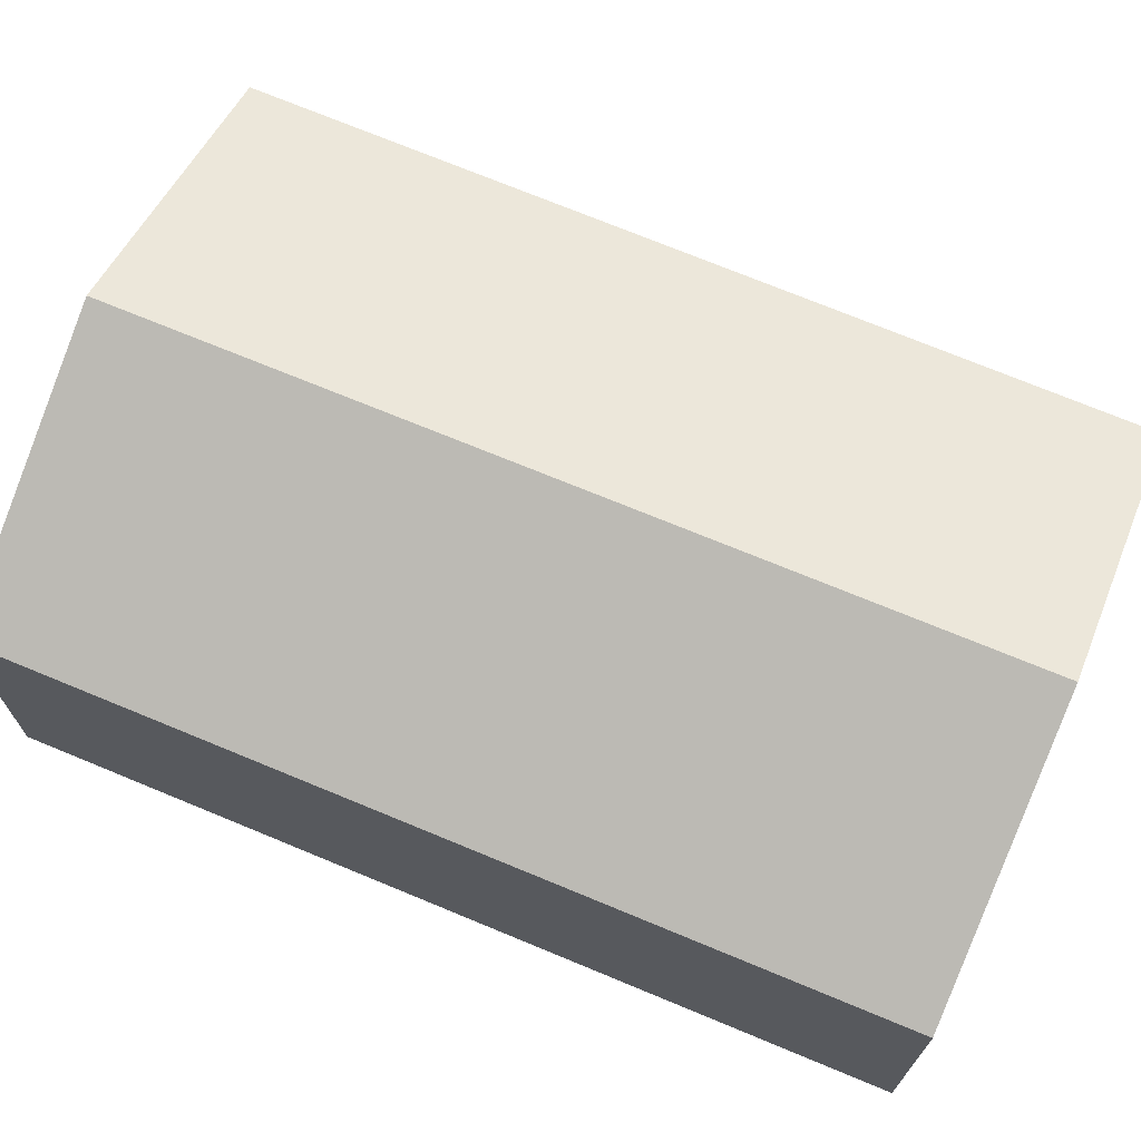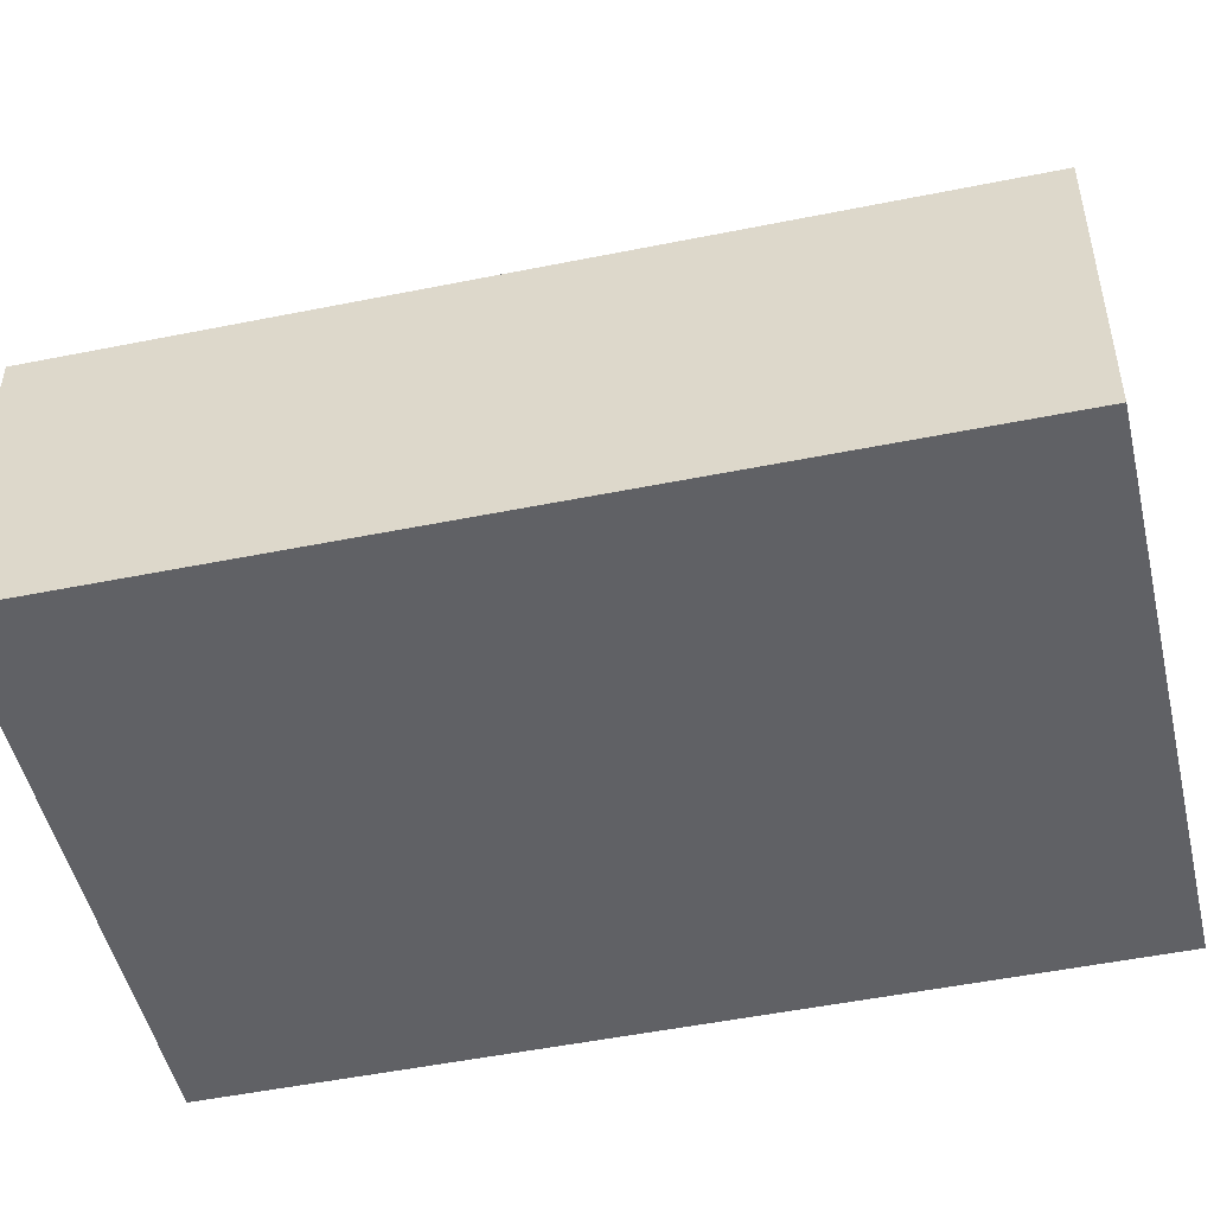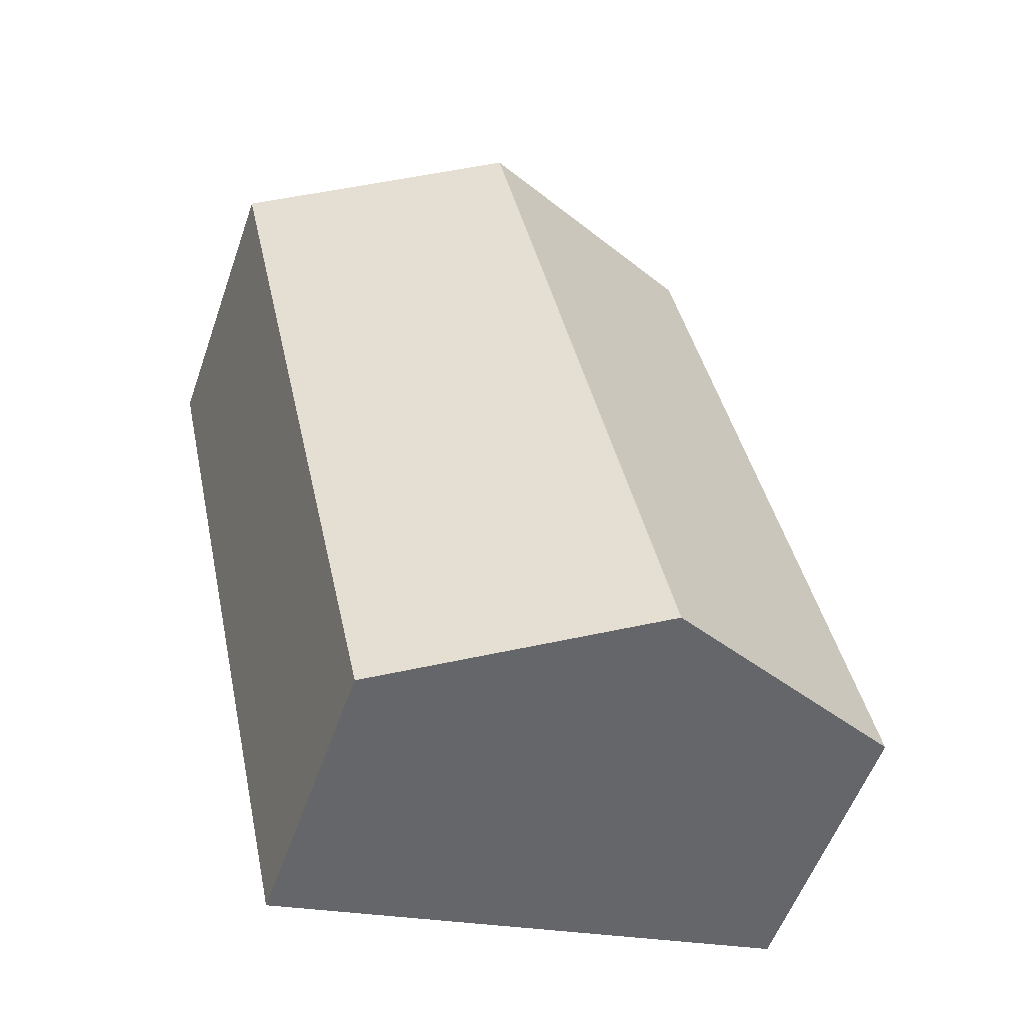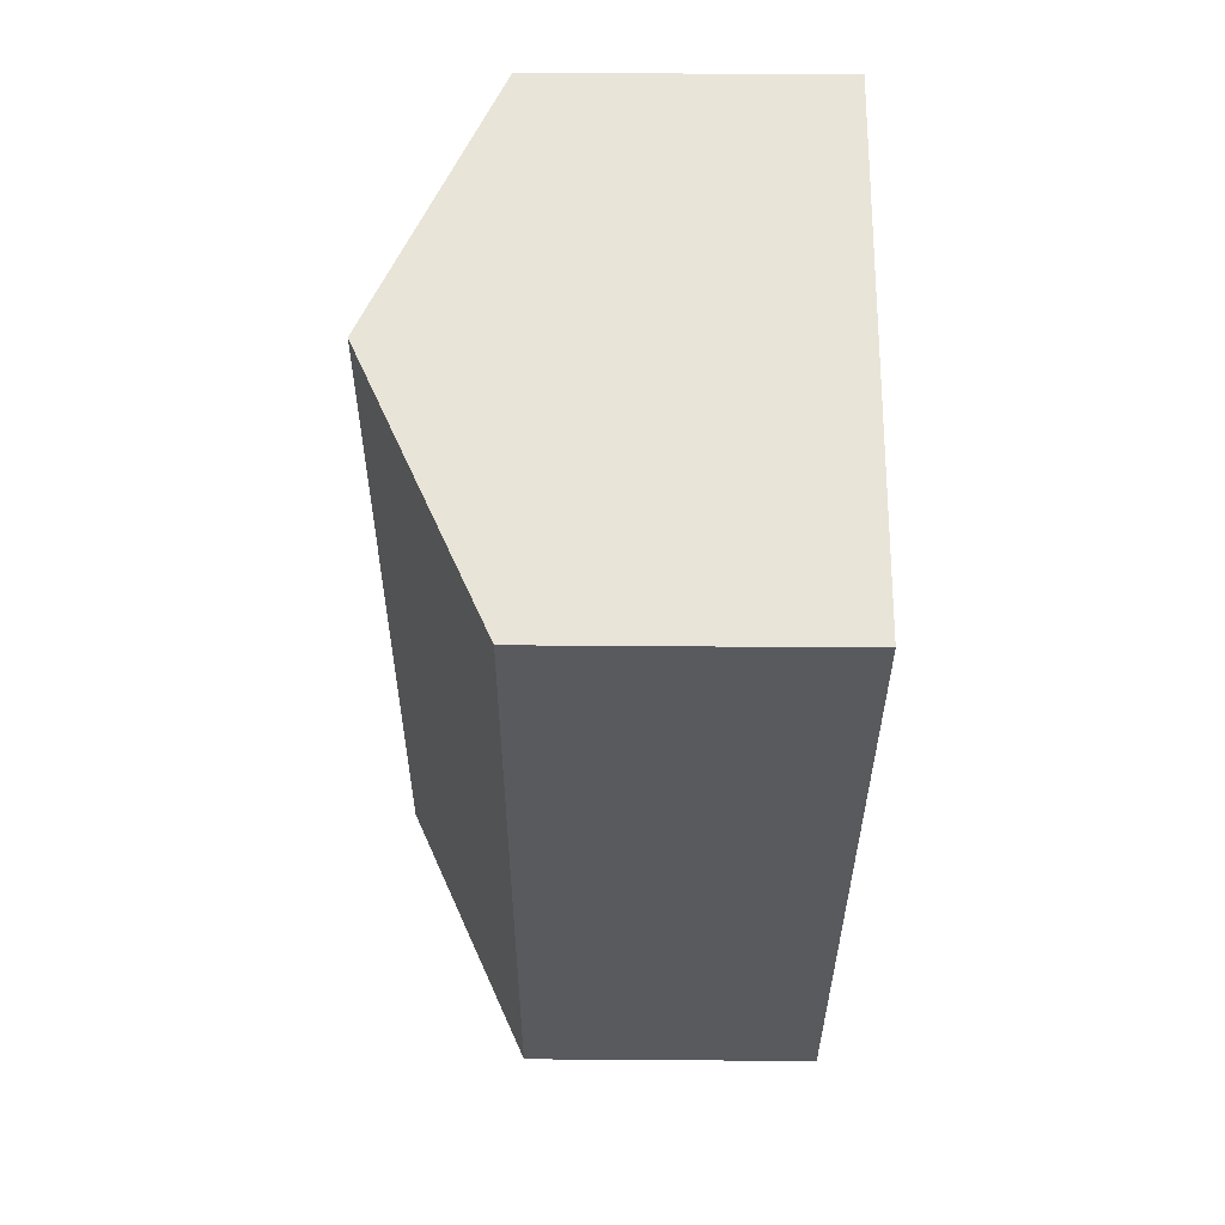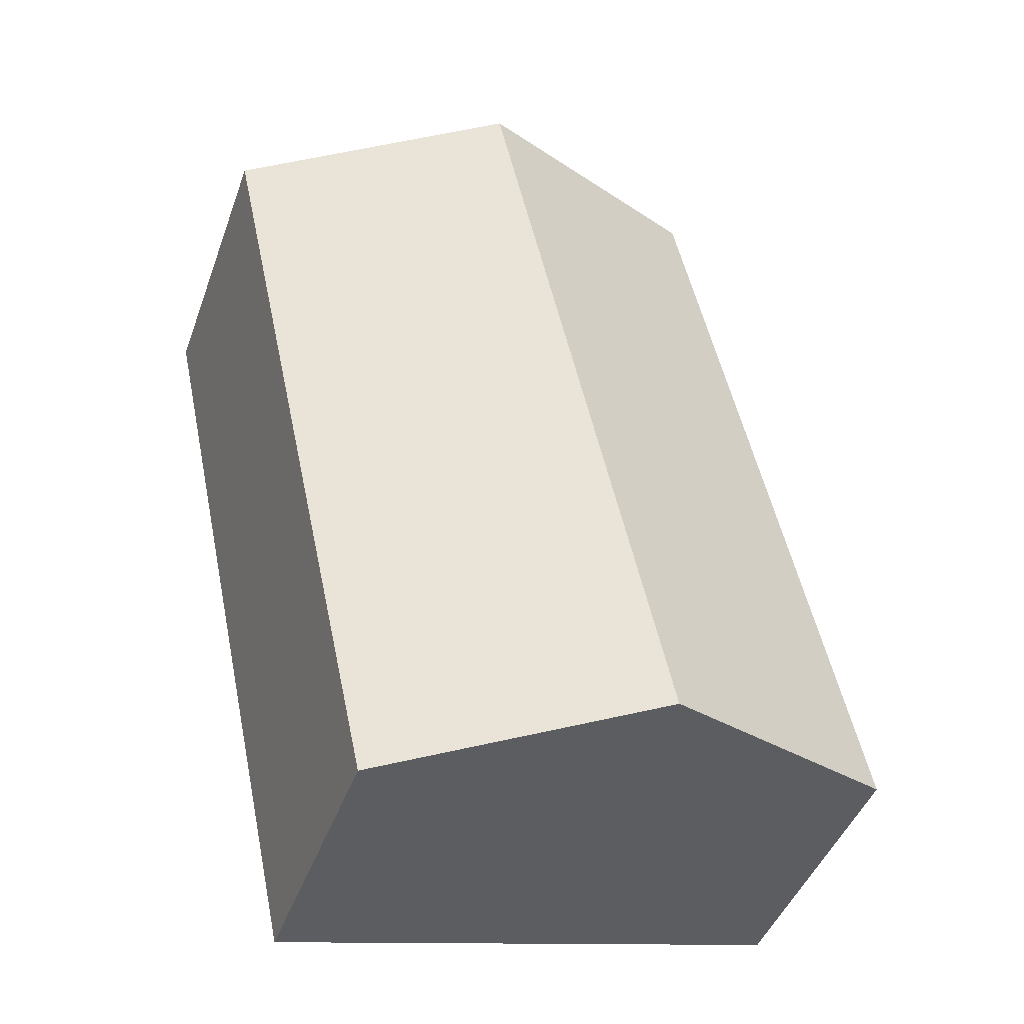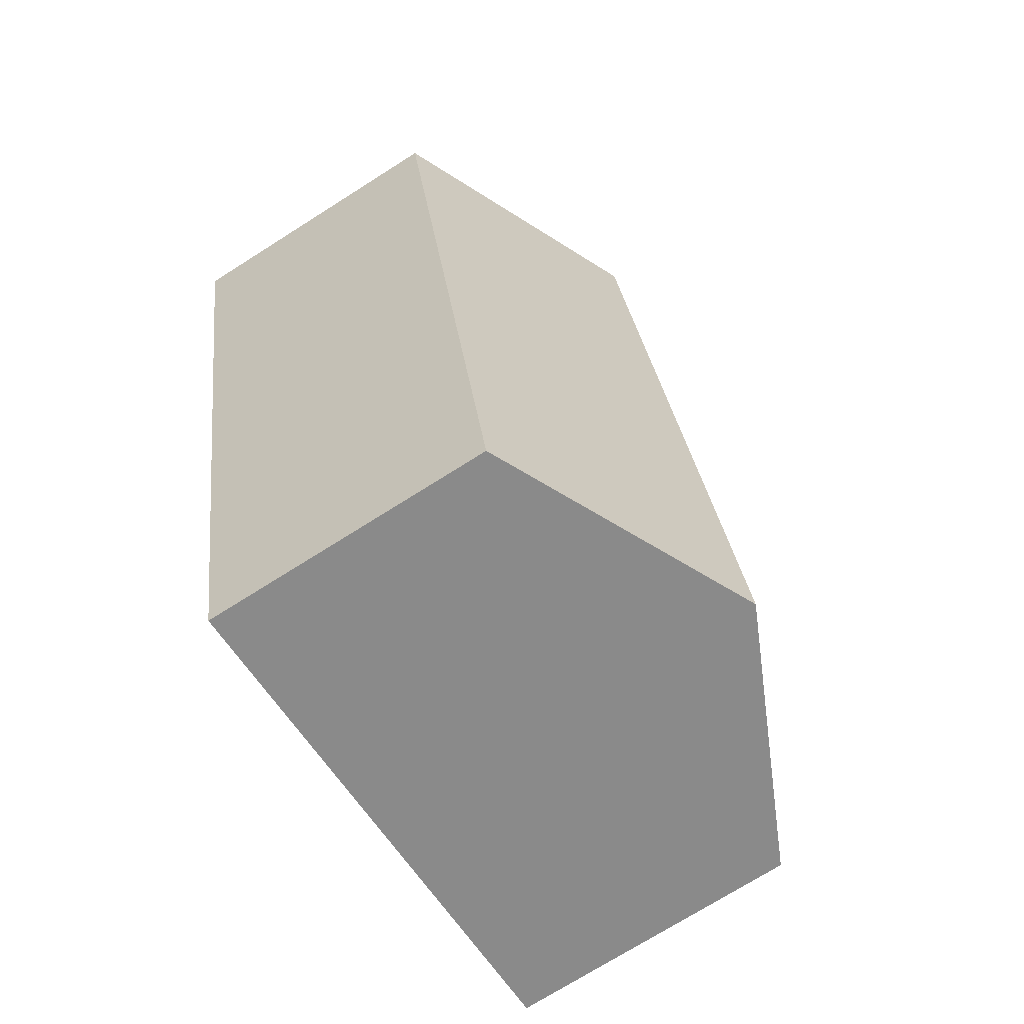
<metadata>
{"format":"obj","ext":"obj","renderer":"f3d","projection":"perspective","resolution":1024,"background":"white","views":[{"elev":71.3,"azim":124.8,"up":"+Y"},{"elev":-49.6,"azim":114.8,"up":"+Y"},{"elev":-55.4,"azim":160.8,"up":"+Z"},{"elev":71.5,"azim":-89.6,"up":"+Z"},{"elev":-44.5,"azim":160.7,"up":"+Z"},{"elev":-73.2,"azim":122.3,"up":"+Z"}]}
</metadata>
<code>
v  11.81 6.498 -2.489
v  9.823 9.193 16.9
v  15.75 6.498 15.68
v  5.892 9.193 -1.241
v  3.857 6.48 18.13
v  0 6.512 3.987e-16
v  0 0 0
v  3.857 -1.11e-15 18.13
v  9.823 -1.035e-15 16.9
v  15.75 -9.6e-16 15.68
v  11.81 1.524e-16 -2.489
v  5.892 7.599e-17 -1.241
g defaultobject
f 1 2 3
f 2 1 4
f 4 5 2
f 5 4 6
f 7 5 6
f 5 7 8
f 8 2 5
f 2 8 3
f 3 8 9
f 3 9 10
f 10 1 3
f 1 10 11
f 4 7 6
f 7 4 1
f 7 1 12
f 12 1 11
f 9 11 10
f 11 9 8
f 11 8 12
f 12 8 7

</code>
